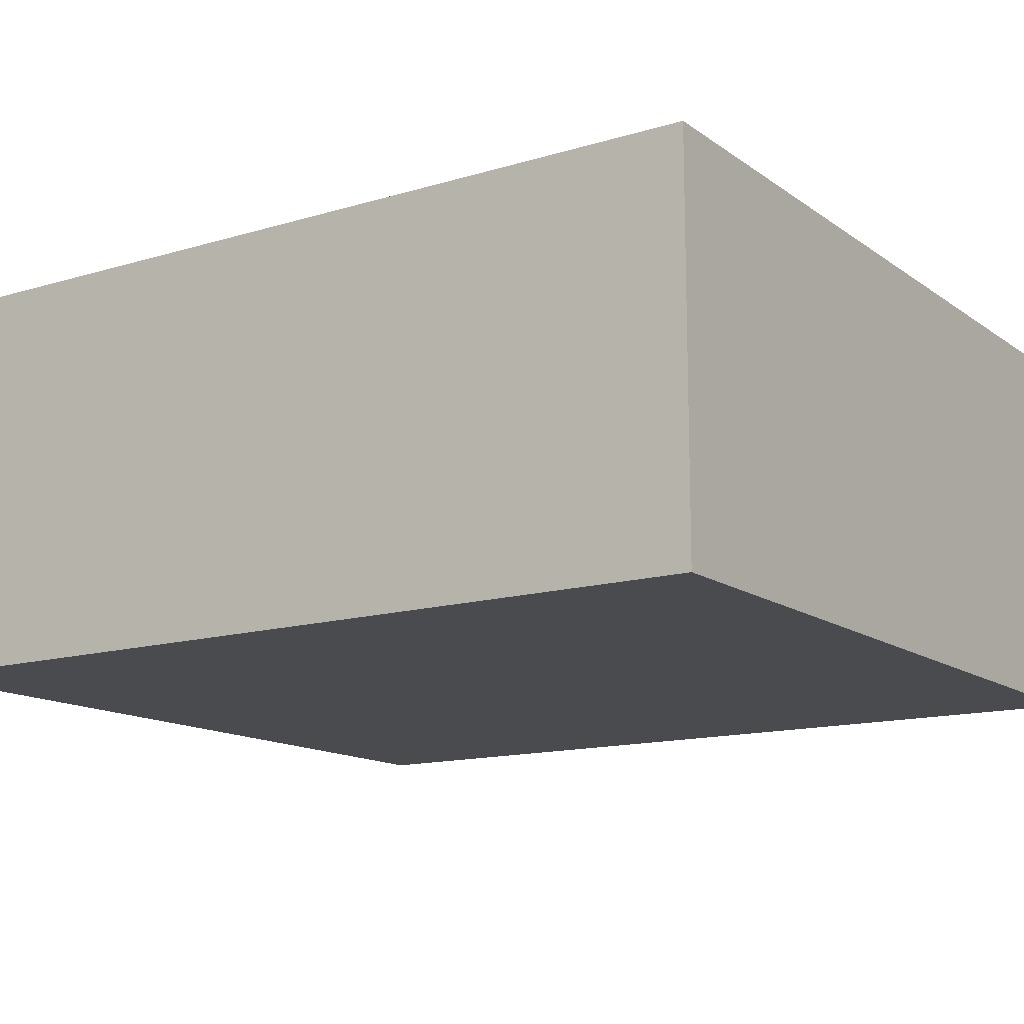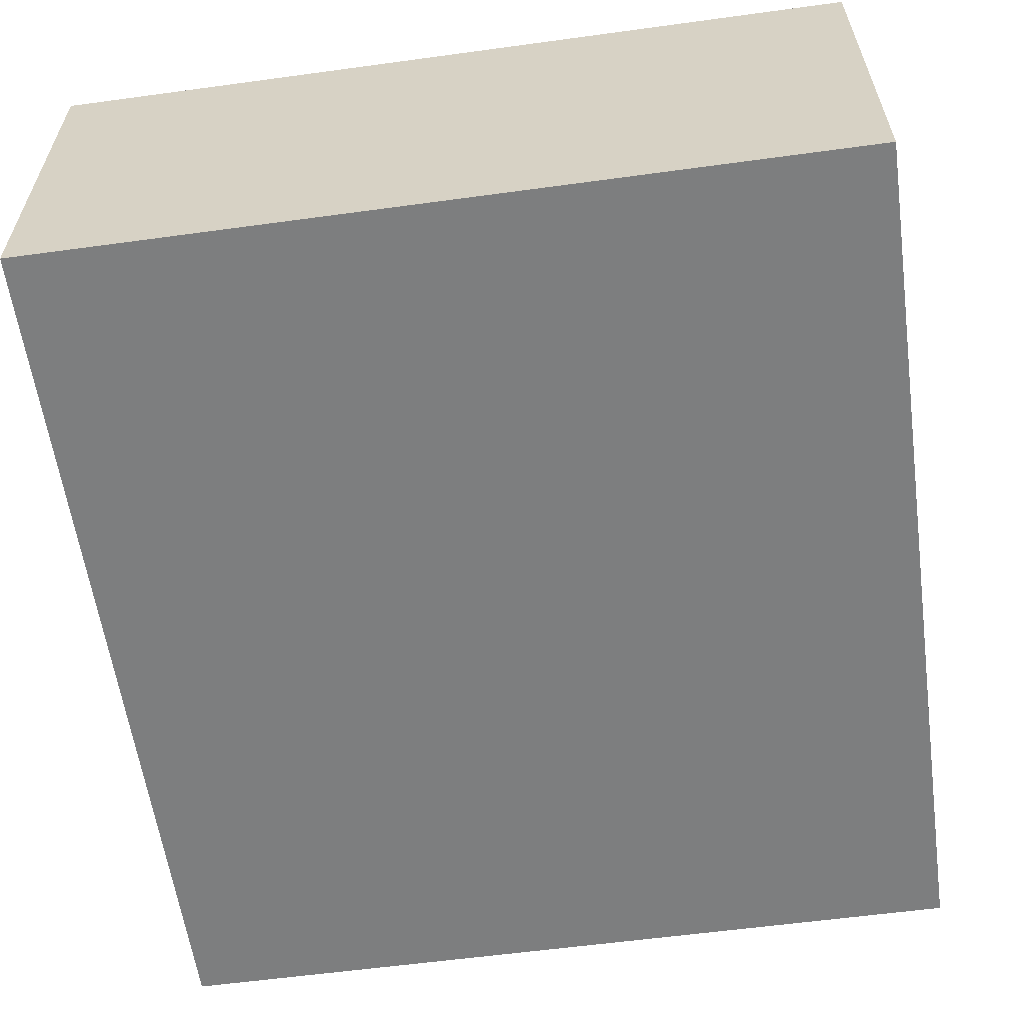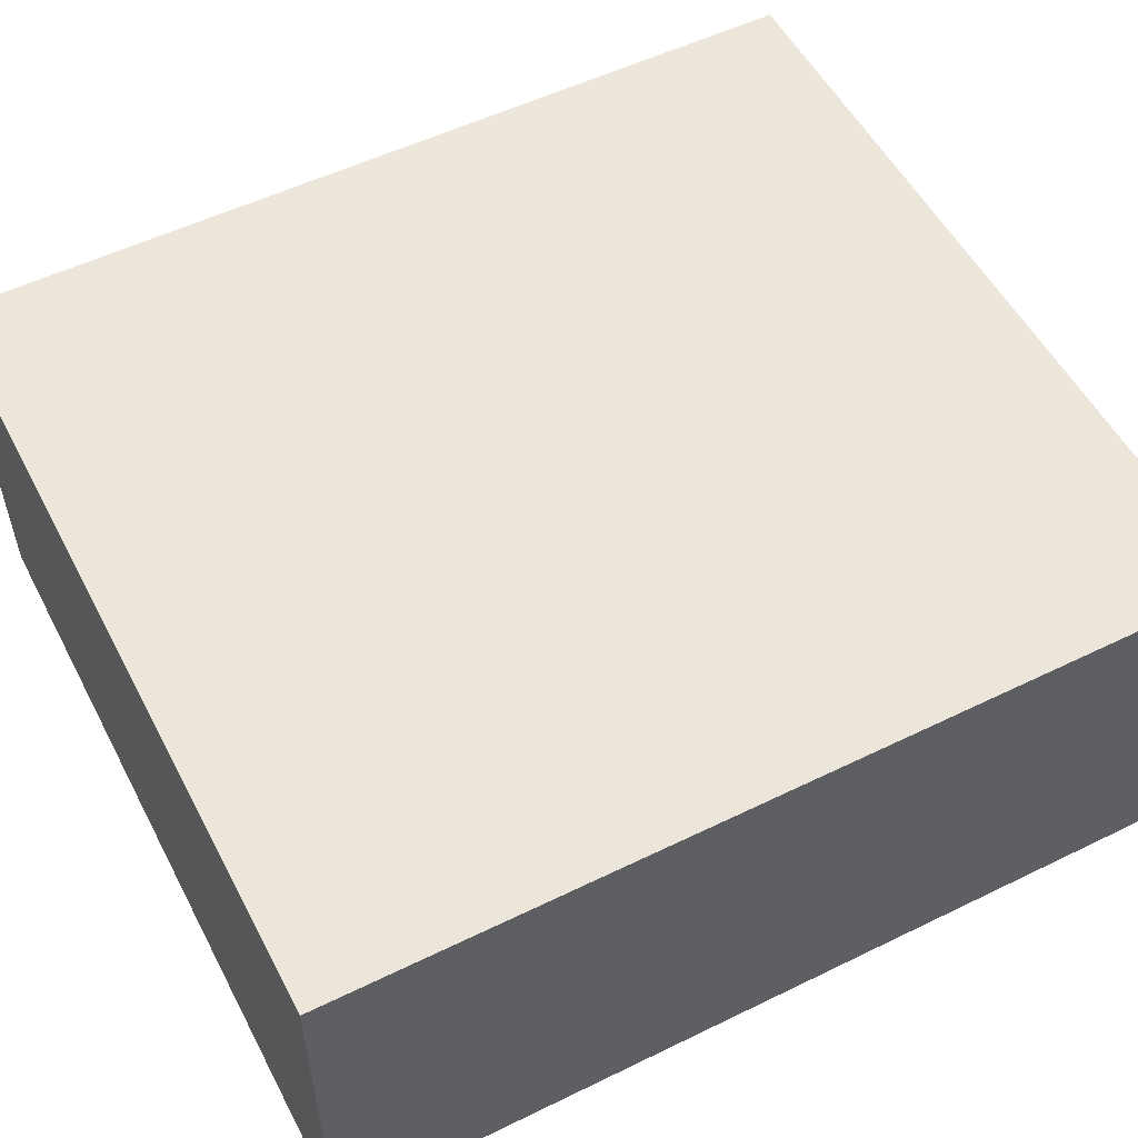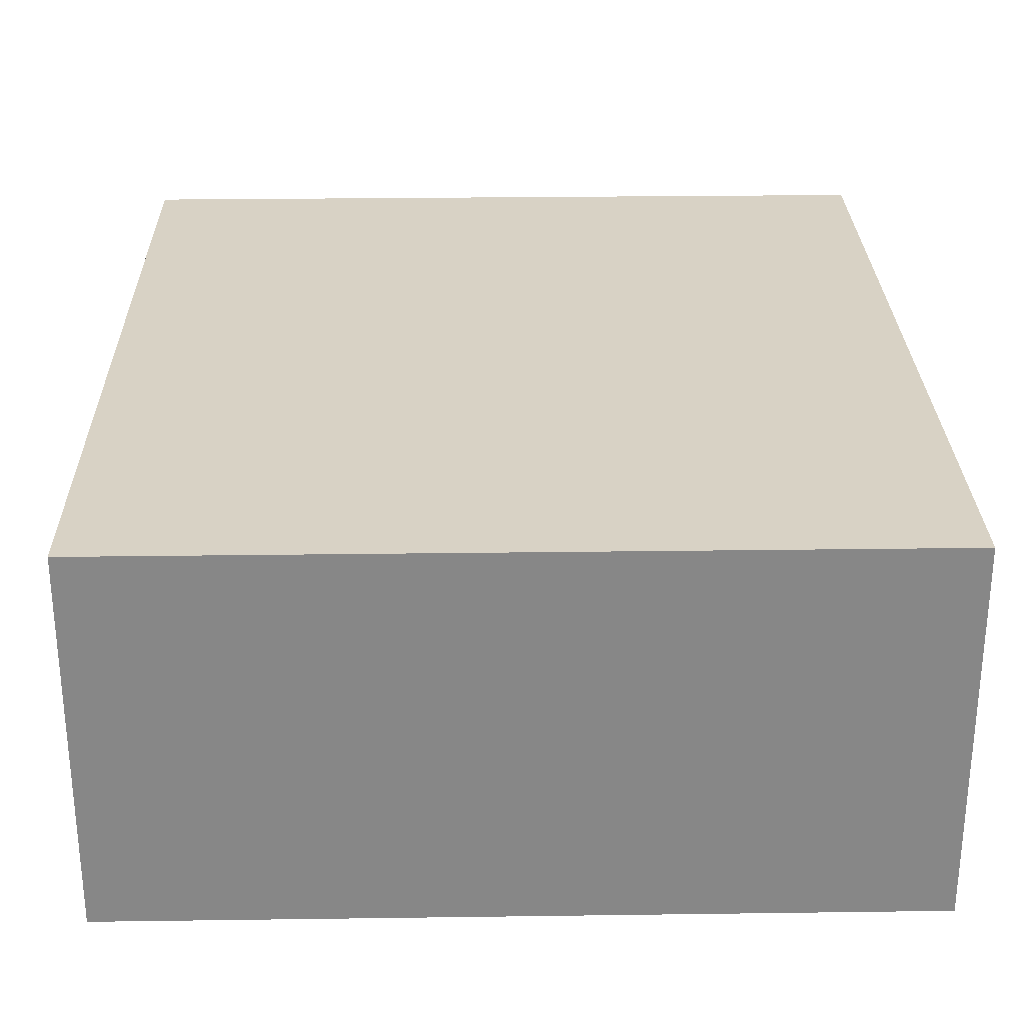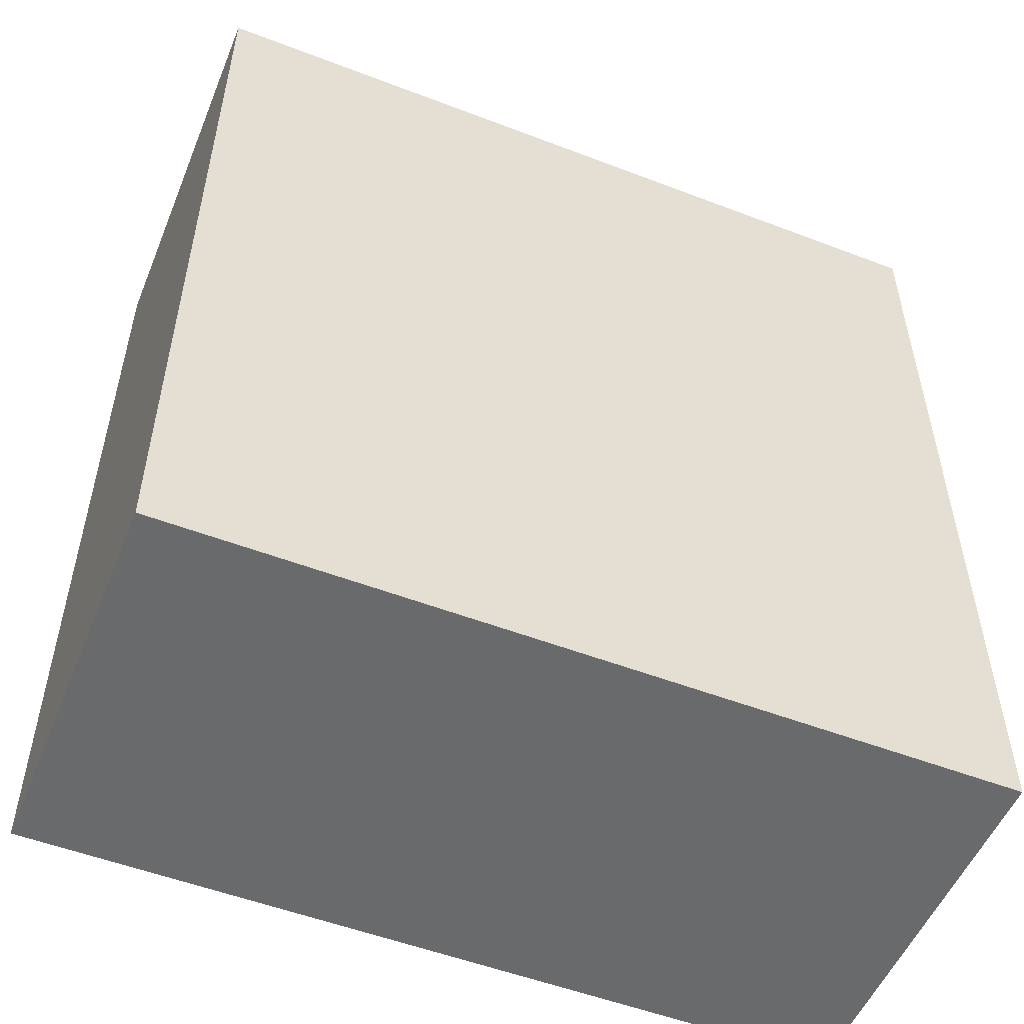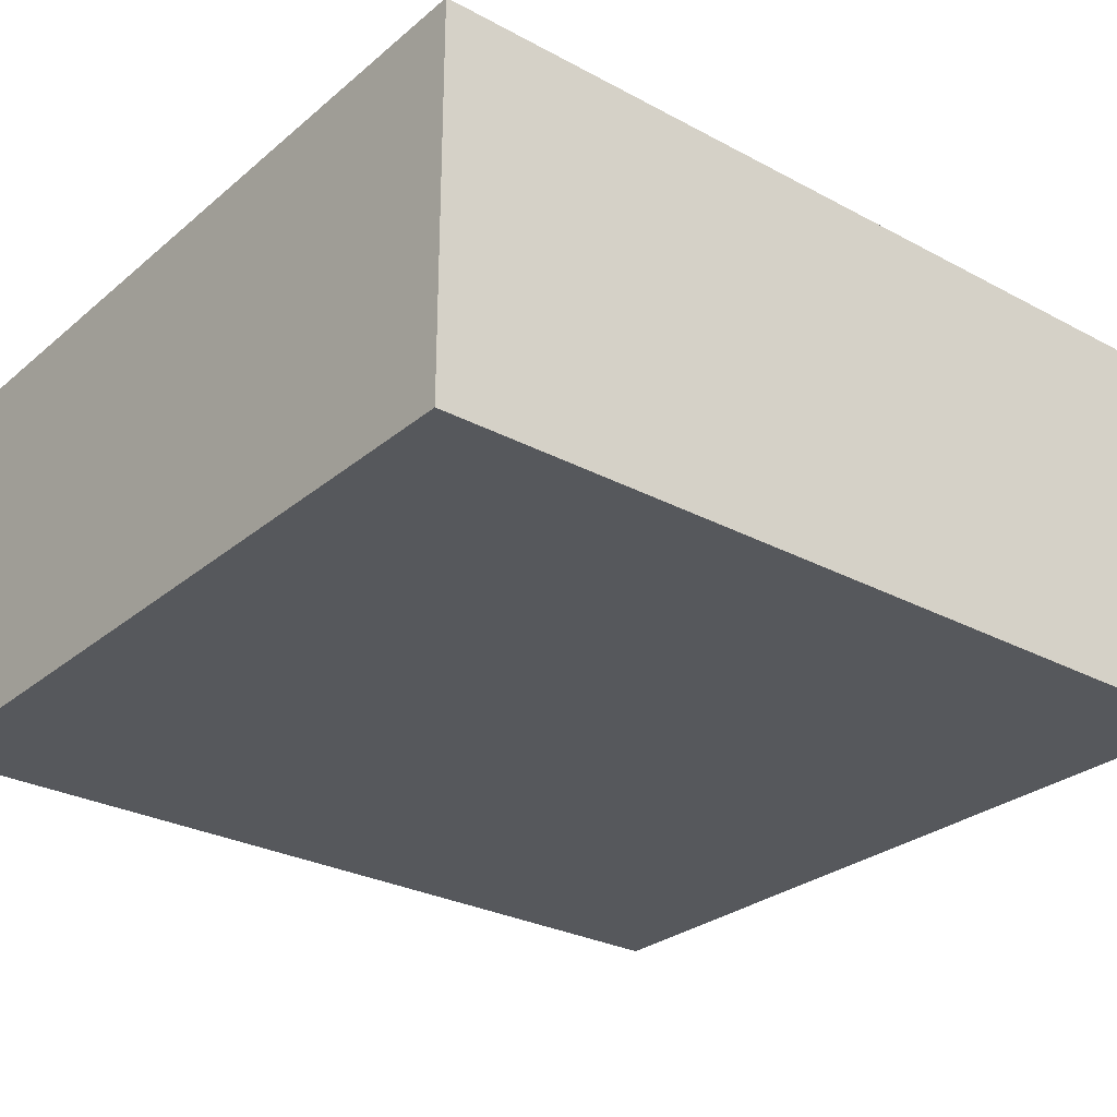
<metadata>
{"format":"obj","ext":"obj","renderer":"f3d","projection":"perspective","resolution":1024,"background":"white","views":[{"elev":-13.9,"azim":-56.3,"up":"+Z"},{"elev":-59.3,"azim":-172.0,"up":"+Z"},{"elev":54.1,"azim":-117.4,"up":"+Z"},{"elev":27.7,"azim":178.8,"up":"+Z"},{"elev":-53.0,"azim":-22.3,"up":"+Y"},{"elev":-28.3,"azim":-128.9,"up":"+Z"}]}
</metadata>
<code>
o 3882
v 2242 1878 11.87
v 2242 1878 11.87
v 2242 1878 11.87
v 2242 1878 11.92
v 2242 1878 11.92
v 2242 1878 11.92
v 2242 1878 11.87
v 2242 1878 11.87
v 2242 1878 11.87
v 2242 1878 11.92
v 2242 1878 11.87
v 2242 1878 11.92
v 2242 1878 11.92
v 2242 1878 11.92
v 2242 1878 11.92
v 2242 1878 11.92
v 2242 1878 11.87
v 2242 1878 11.92
v 2242 1878 11.87
v 2242 1878 11.92
v 2242 1878 11.92
v 2242 1878 11.87
v 2242 1878 11.92
v 2242 1878 11.92
v 2242 1878 11.87
v 2242 1878 11.87
v 2242 1878 11.92
v 2242 1878 11.87
v 2242 1878 11.87
f 1 2 3
f 1 4 5
f 6 2 7
f 8 9 7
f 10 7 11
f 12 13 14
f 14 15 16
f 17 15 18
f 19 20 21
f 22 23 20
f 24 25 26
f 27 28 29

</code>
